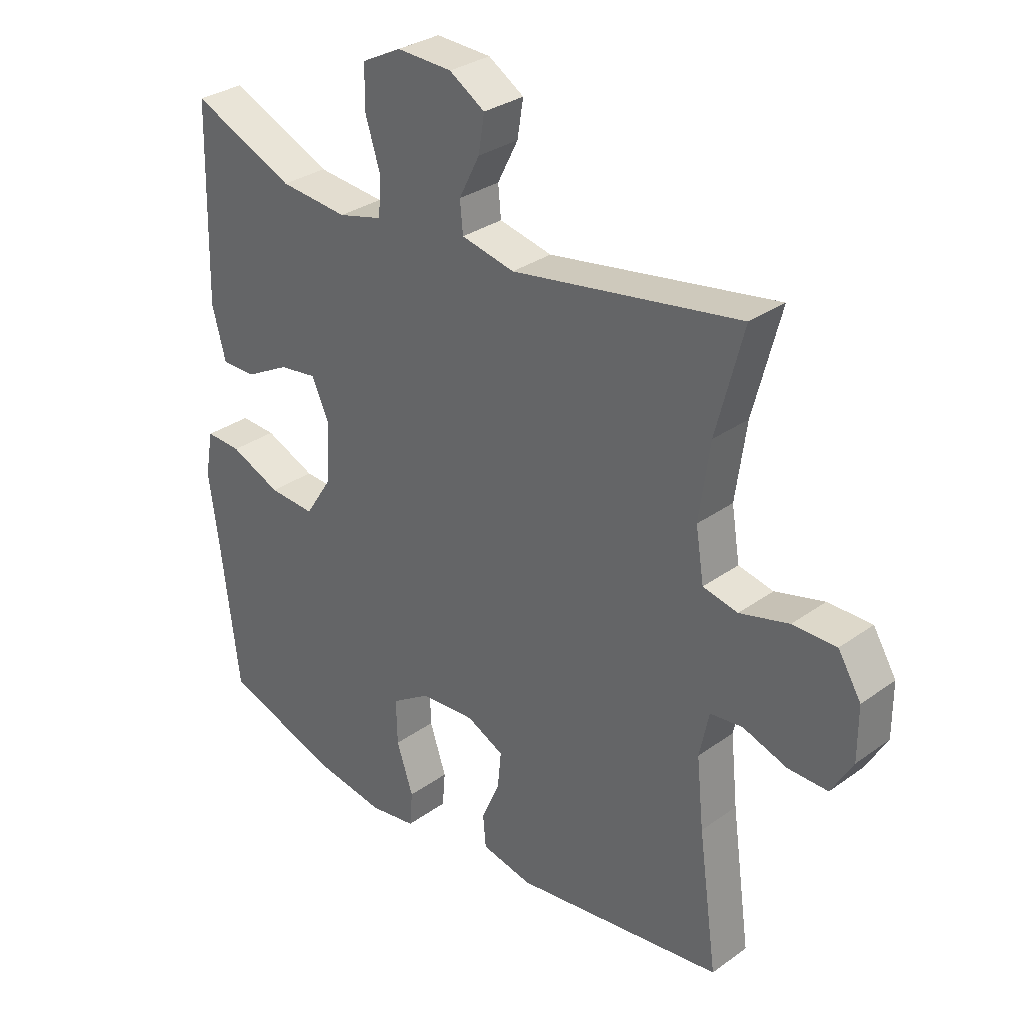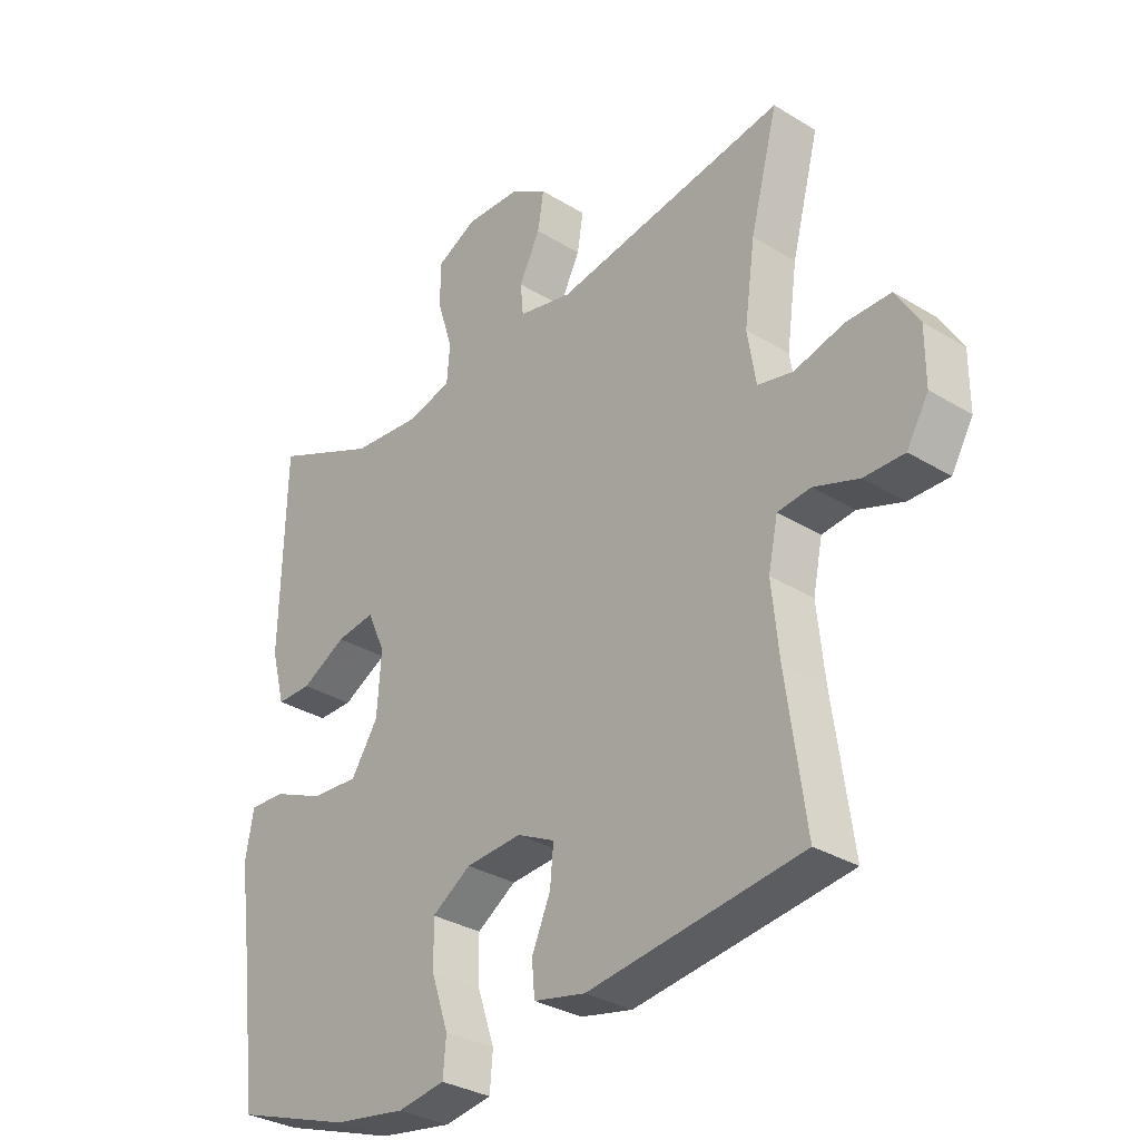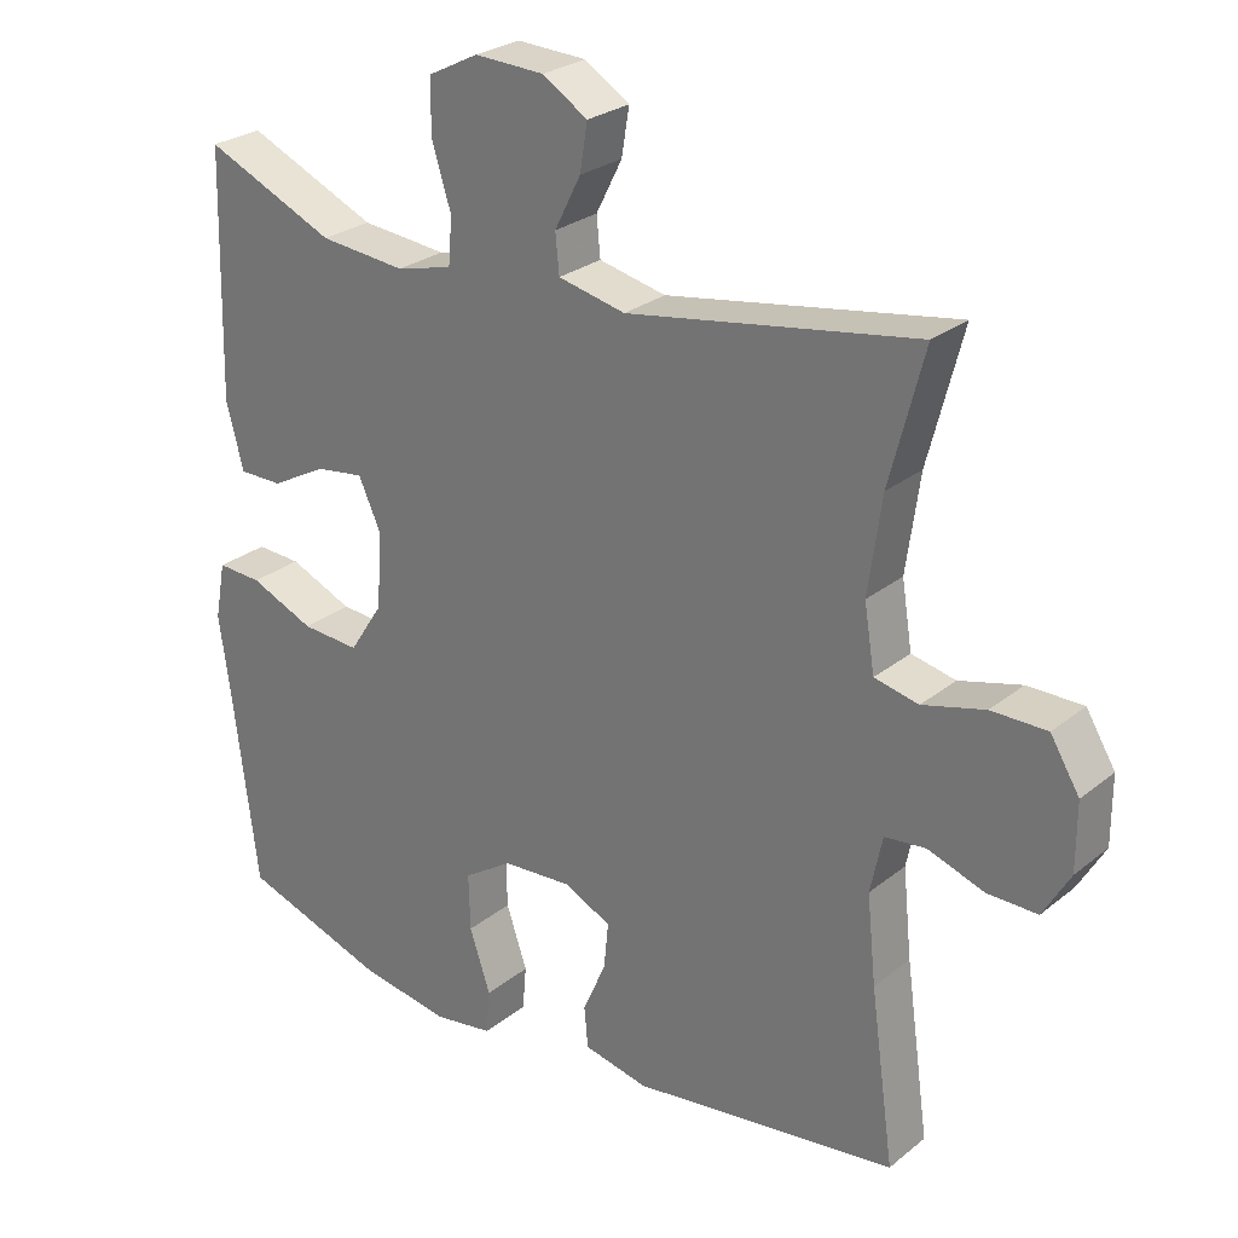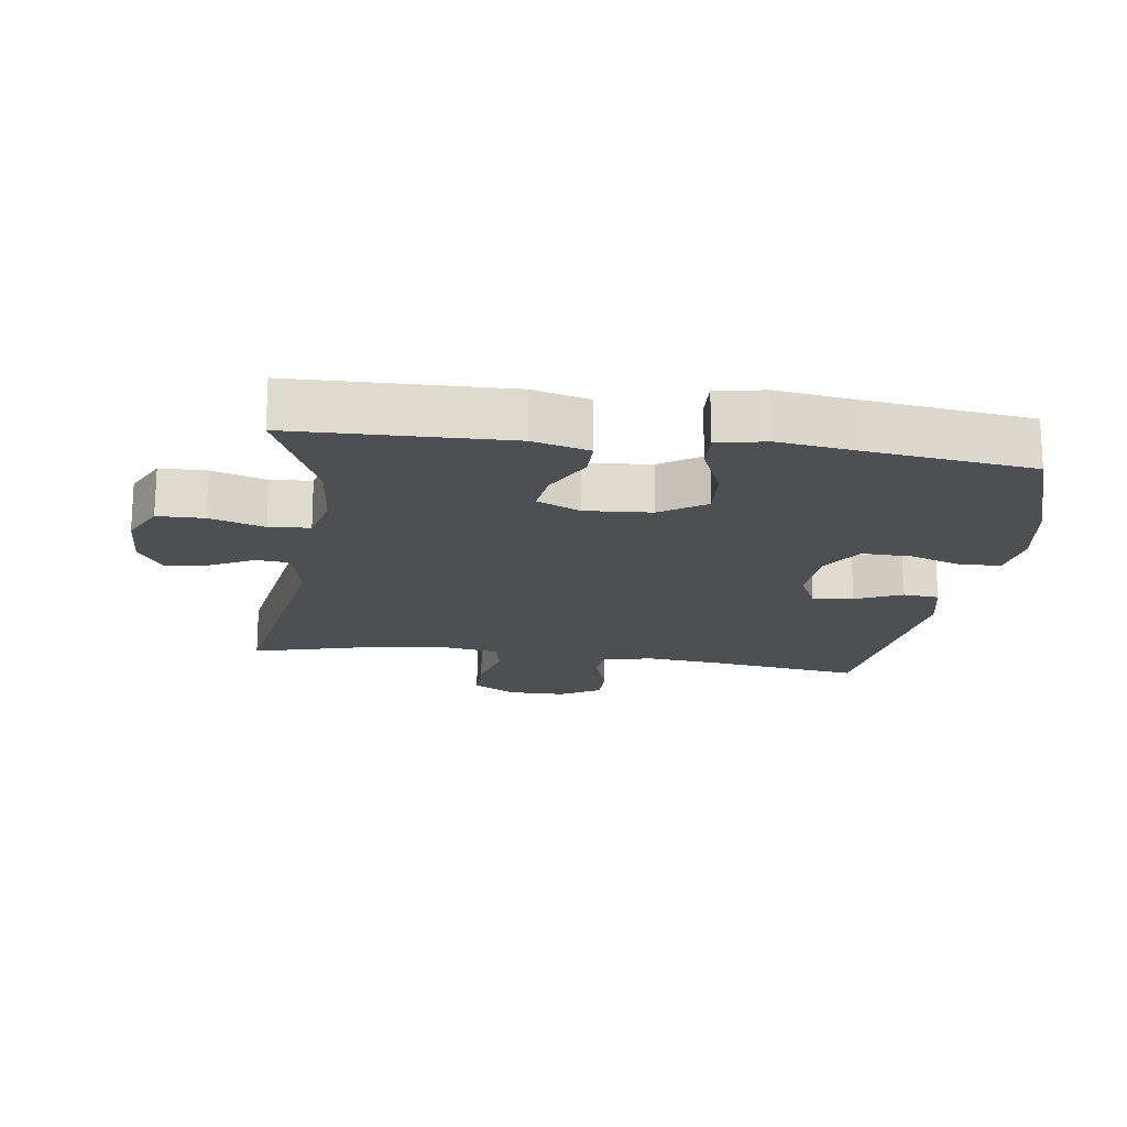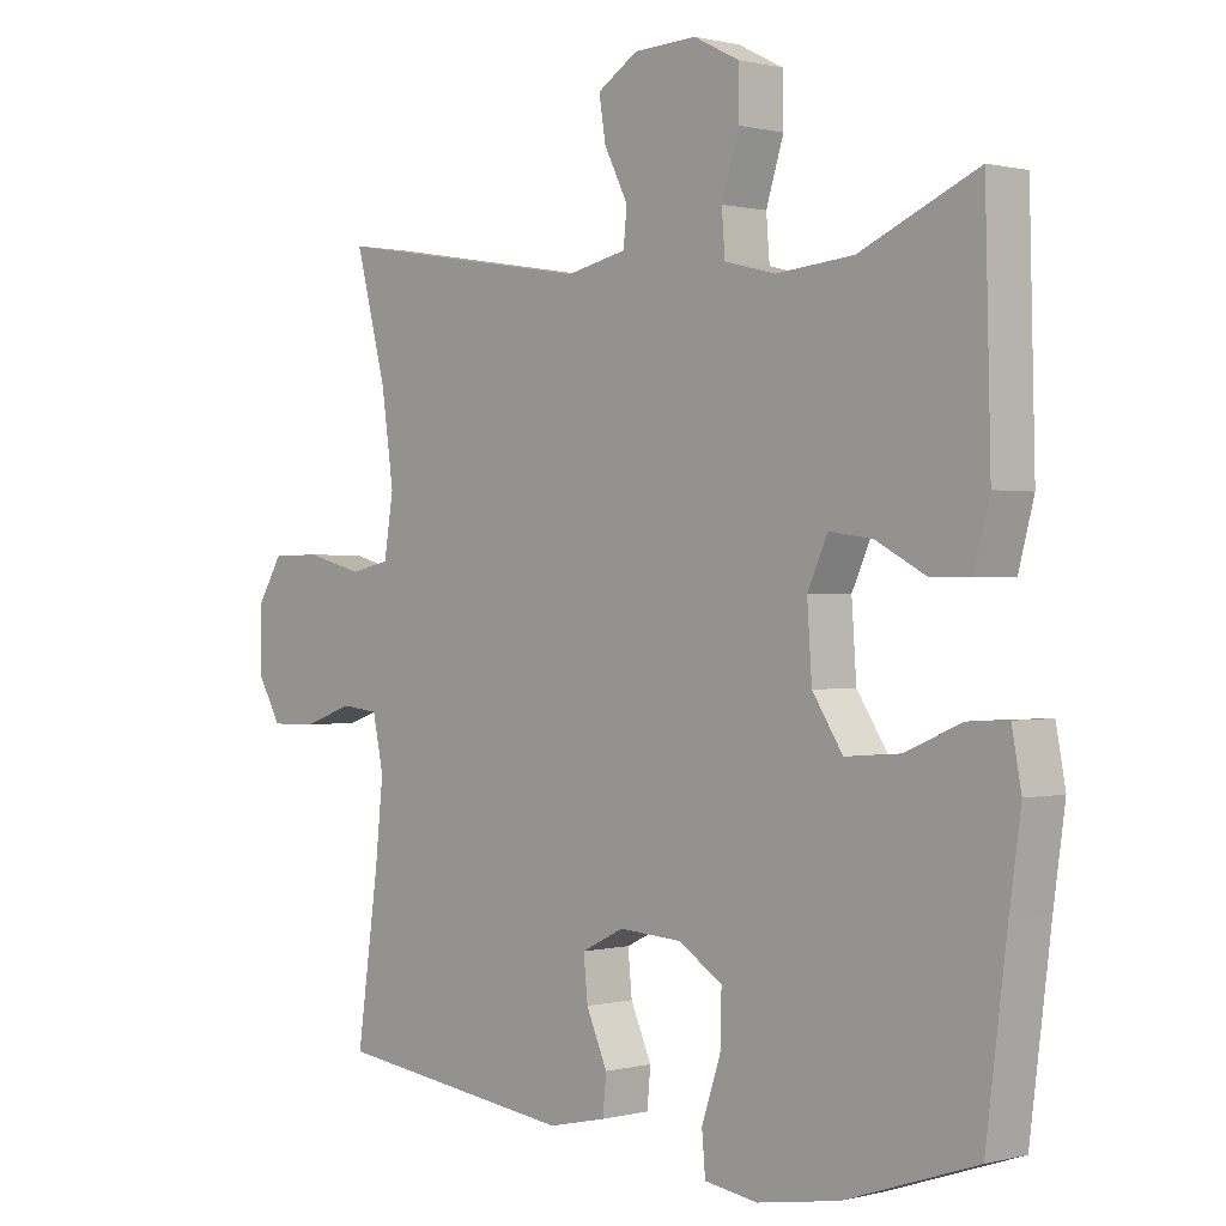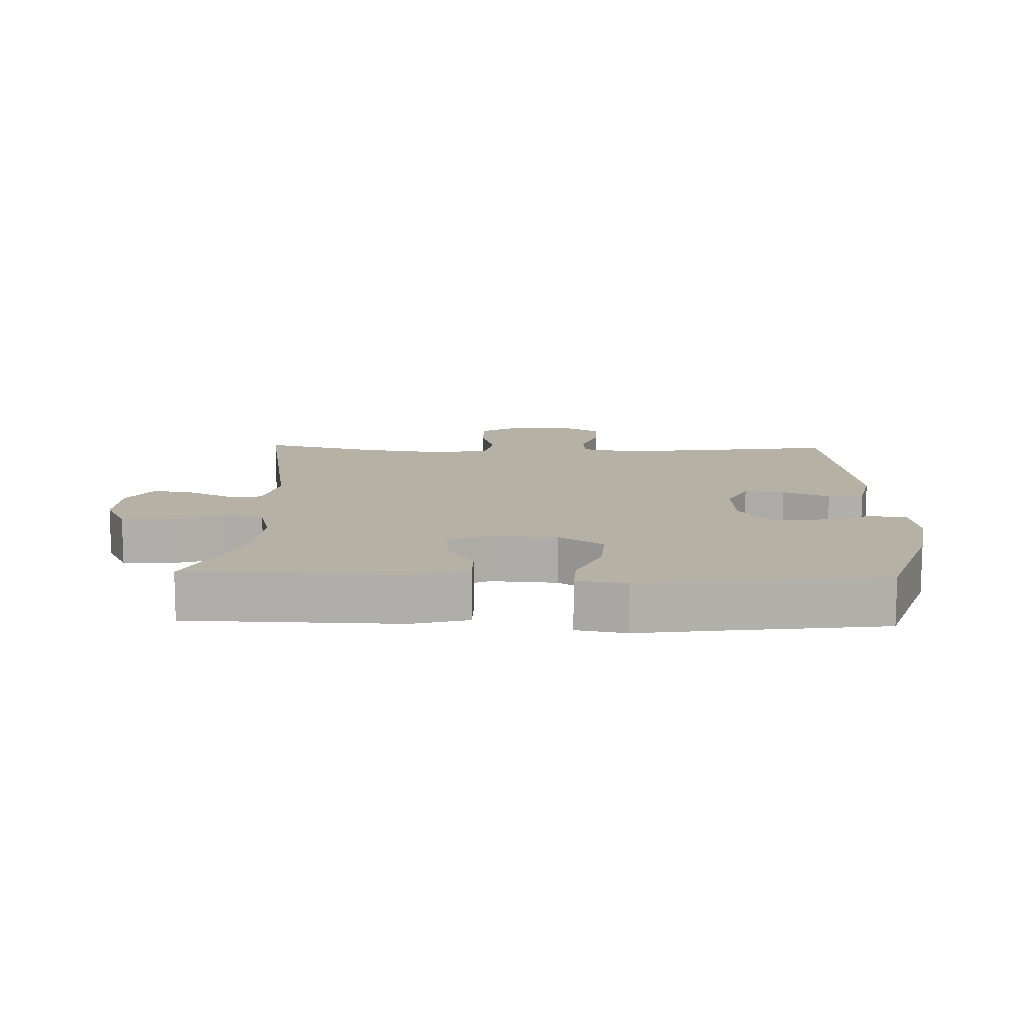
<metadata>
{"format":"obj","ext":"obj","renderer":"f3d","projection":"perspective","resolution":1024,"background":"white","views":[{"elev":31.0,"azim":-135.6,"up":"+Z"},{"elev":-31.9,"azim":-130.7,"up":"+Z"},{"elev":26.5,"azim":-141.1,"up":"+Z"},{"elev":-18.2,"azim":82.1,"up":"+Y"},{"elev":0.5,"azim":46.7,"up":"+Z"},{"elev":12.0,"azim":91.7,"up":"+Y"}]}
</metadata>
<code>
v -0.5 0.07 -0.5
v -0.468 0.07 -0.27
v -0.456 0.07 -0.153
v -0.472 0.07 -0.077
v -0.527 0.07 -0.071
v -0.602 0.07 -0.097
v -0.669 0.07 -0.098
v -0.705 0.07 -0.036
v -0.705 0.07 0.054
v -0.666 0.07 0.118
v -0.592 0.07 0.118
v -0.509 0.07 0.096
v -0.45 0.07 0.109
v -0.436 0.07 0.196
v -0.454 0.07 0.324
v -0.5 0.07 0.5
v -0.114 0.07 0.436
v -0.024 0.07 0.456
v -0.019 0.07 0.508
v -0.054 0.07 0.577
v -0.064 0.07 0.639
v -0.004 0.07 0.677
v 0.089 0.07 0.681
v 0.156 0.07 0.647
v 0.157 0.07 0.576
v 0.131 0.07 0.493
v 0.136 0.07 0.431
v 0.211 0.07 0.412
v 0.326 0.07 0.423
v 0.5 0.07 0.5
v 0.508 0.07 0.174
v 0.485 0.07 0.087
v 0.427 0.07 0.087
v 0.352 0.07 0.127
v 0.288 0.07 0.136
v 0.258 0.07 0.07
v 0.265 0.07 -0.031
v 0.31 0.07 -0.1
v 0.388 0.07 -0.095
v 0.474 0.07 -0.058
v 0.534 0.07 -0.055
v 0.548 0.07 -0.131
v 0.531 0.07 -0.253
v 0.5 0.07 -0.5
v 0.306 0.07 -0.566
v 0.185 0.07 -0.586
v 0.106 0.07 -0.574
v 0.101 0.07 -0.515
v 0.129 0.07 -0.432
v 0.131 0.07 -0.356
v 0.066 0.07 -0.314
v -0.027 0.07 -0.308
v -0.09 0.07 -0.339
v -0.084 0.07 -0.401
v -0.053 0.07 -0.472
v -0.058 0.07 -0.527
v -0.144 0.07 -0.546
v -0.5 0 -0.5
v -0.468 0 -0.27
v -0.456 0 -0.153
v -0.472 0 -0.077
v -0.527 0 -0.071
v -0.602 0 -0.097
v -0.669 0 -0.098
v -0.705 0 -0.036
v -0.705 0 0.054
v -0.666 0 0.118
v -0.592 0 0.118
v -0.509 0 0.096
v -0.45 0 0.109
v -0.436 0 0.196
v -0.454 0 0.324
v -0.5 0 0.5
v -0.114 0 0.436
v -0.024 0 0.456
v -0.019 0 0.508
v -0.054 0 0.577
v -0.064 0 0.639
v -0.004 0 0.677
v 0.089 0 0.681
v 0.156 0 0.647
v 0.157 0 0.576
v 0.131 0 0.493
v 0.136 0 0.431
v 0.211 0 0.412
v 0.326 0 0.423
v 0.5 0 0.5
v 0.508 0 0.174
v 0.485 0 0.087
v 0.427 0 0.087
v 0.352 0 0.127
v 0.288 0 0.136
v 0.258 0 0.07
v 0.265 0 -0.031
v 0.31 0 -0.1
v 0.388 0 -0.095
v 0.474 0 -0.058
v 0.534 0 -0.055
v 0.548 0 -0.131
v 0.531 0 -0.253
v 0.5 0 -0.5
v 0.306 0 -0.566
v 0.185 0 -0.586
v 0.106 0 -0.574
v 0.101 0 -0.515
v 0.129 0 -0.432
v 0.131 0 -0.356
v 0.066 0 -0.314
v -0.027 0 -0.308
v -0.09 0 -0.339
v -0.084 0 -0.401
v -0.053 0 -0.472
v -0.058 0 -0.527
v -0.144 0 -0.546
f 54 55 56 57
f 53 54 57 1
f 52 53 1 2
f 51 52 2 3
f 46 47 48 49
f 46 49 50
f 43 44 45 46
f 43 46 50
f 42 43 50 51
f 39 40 41 42
f 38 39 42 51
f 31 32 33 34
f 29 30 31 34
f 28 29 34 35
f 27 28 35 36
f 23 24 25 26
f 23 26 27
f 22 23 27
f 19 20 21 22
f 19 22 27 36
f 15 16 17
f 14 15 17 18
f 13 14 18
f 9 10 11 12
f 7 8 9 12
f 5 6 7 12
f 4 5 12 13
f 3 4 13 18
f 37 38 51 3
f 18 19 36 37
f 3 18 37
f 114 113 112 111
f 58 114 111 110
f 59 58 110 109
f 60 59 109 108
f 106 105 104 103
f 107 106 103
f 103 102 101 100
f 107 103 100
f 108 107 100 99
f 99 98 97 96
f 108 99 96 95
f 91 90 89 88
f 91 88 87 86
f 92 91 86 85
f 93 92 85 84
f 83 82 81 80
f 84 83 80
f 84 80 79
f 79 78 77 76
f 93 84 79 76
f 74 73 72
f 75 74 72 71
f 75 71 70
f 69 68 67 66
f 69 66 65 64
f 69 64 63 62
f 70 69 62 61
f 75 70 61 60
f 60 108 95 94
f 94 93 76 75
f 94 75 60
f 1 58 59 2
f 2 59 60 3
f 3 60 61 4
f 4 61 62 5
f 5 62 63 6
f 6 63 64 7
f 7 64 65 8
f 8 65 66 9
f 9 66 67 10
f 10 67 68 11
f 11 68 69 12
f 12 69 70 13
f 13 70 71 14
f 14 71 72 15
f 15 72 73 16
f 16 73 74 17
f 17 74 75 18
f 18 75 76 19
f 19 76 77 20
f 20 77 78 21
f 21 78 79 22
f 22 79 80 23
f 23 80 81 24
f 24 81 82 25
f 25 82 83 26
f 26 83 84 27
f 27 84 85 28
f 28 85 86 29
f 29 86 87 30
f 30 87 88 31
f 31 88 89 32
f 32 89 90 33
f 33 90 91 34
f 34 91 92 35
f 35 92 93 36
f 36 93 94 37
f 37 94 95 38
f 38 95 96 39
f 39 96 97 40
f 40 97 98 41
f 41 98 99 42
f 42 99 100 43
f 43 100 101 44
f 44 101 102 45
f 45 102 103 46
f 46 103 104 47
f 47 104 105 48
f 48 105 106 49
f 49 106 107 50
f 50 107 108 51
f 51 108 109 52
f 52 109 110 53
f 53 110 111 54
f 54 111 112 55
f 55 112 113 56
f 56 113 114 57
f 57 114 58 1

</code>
